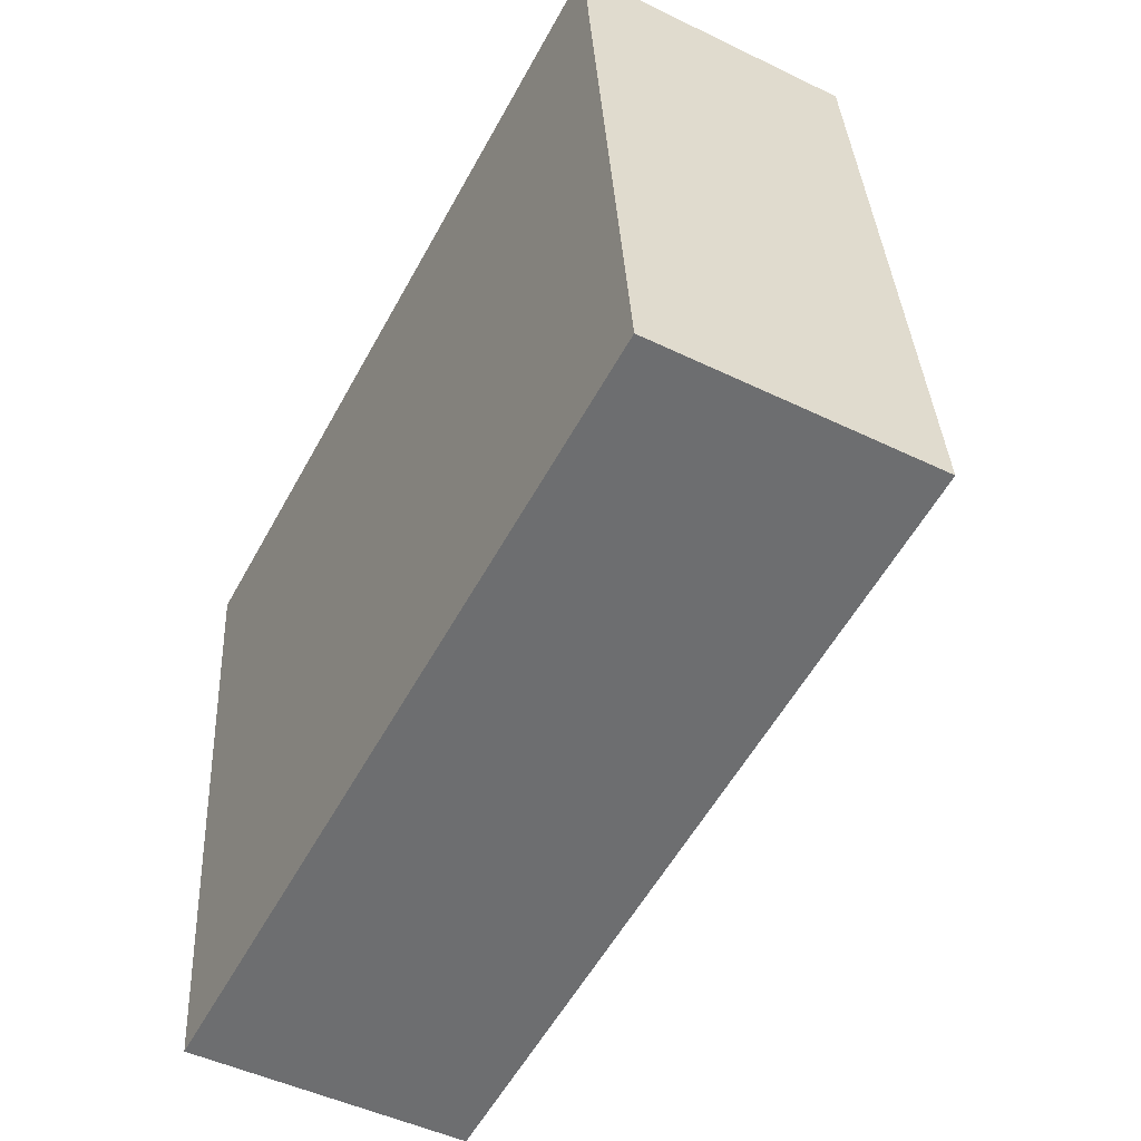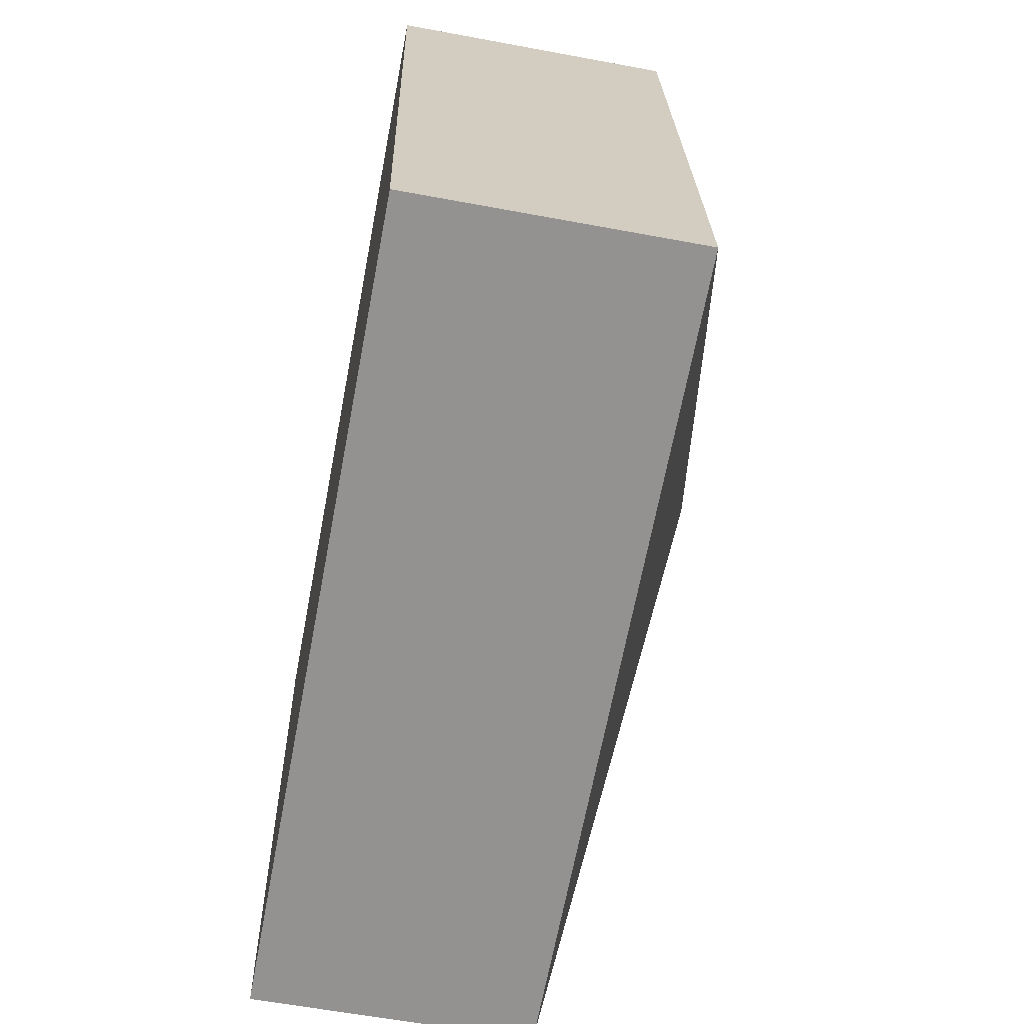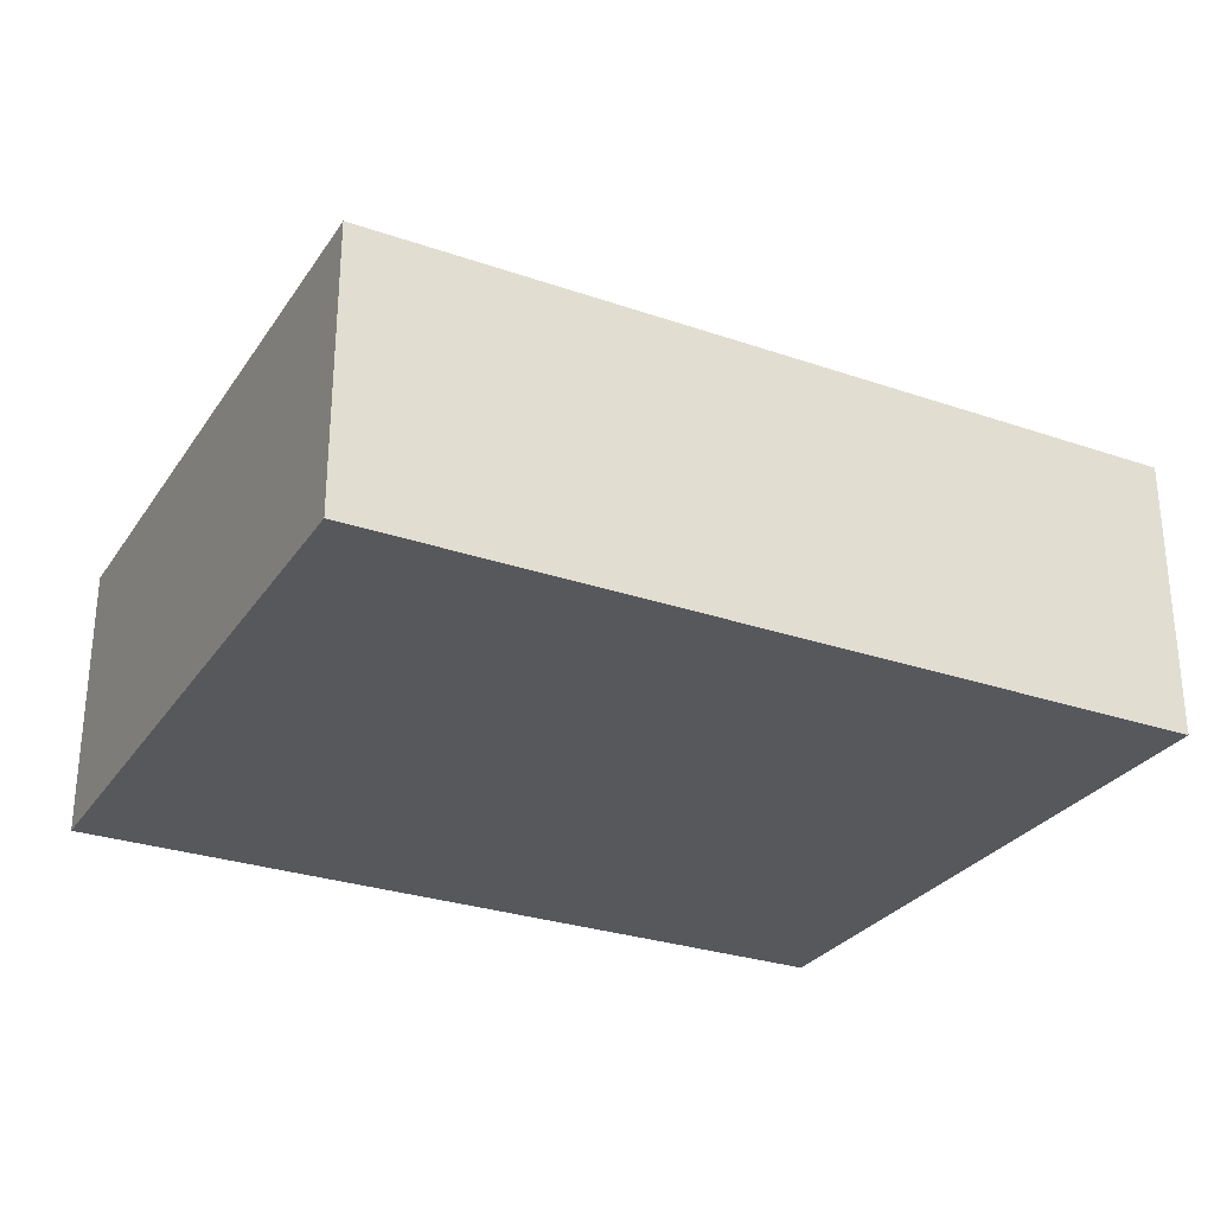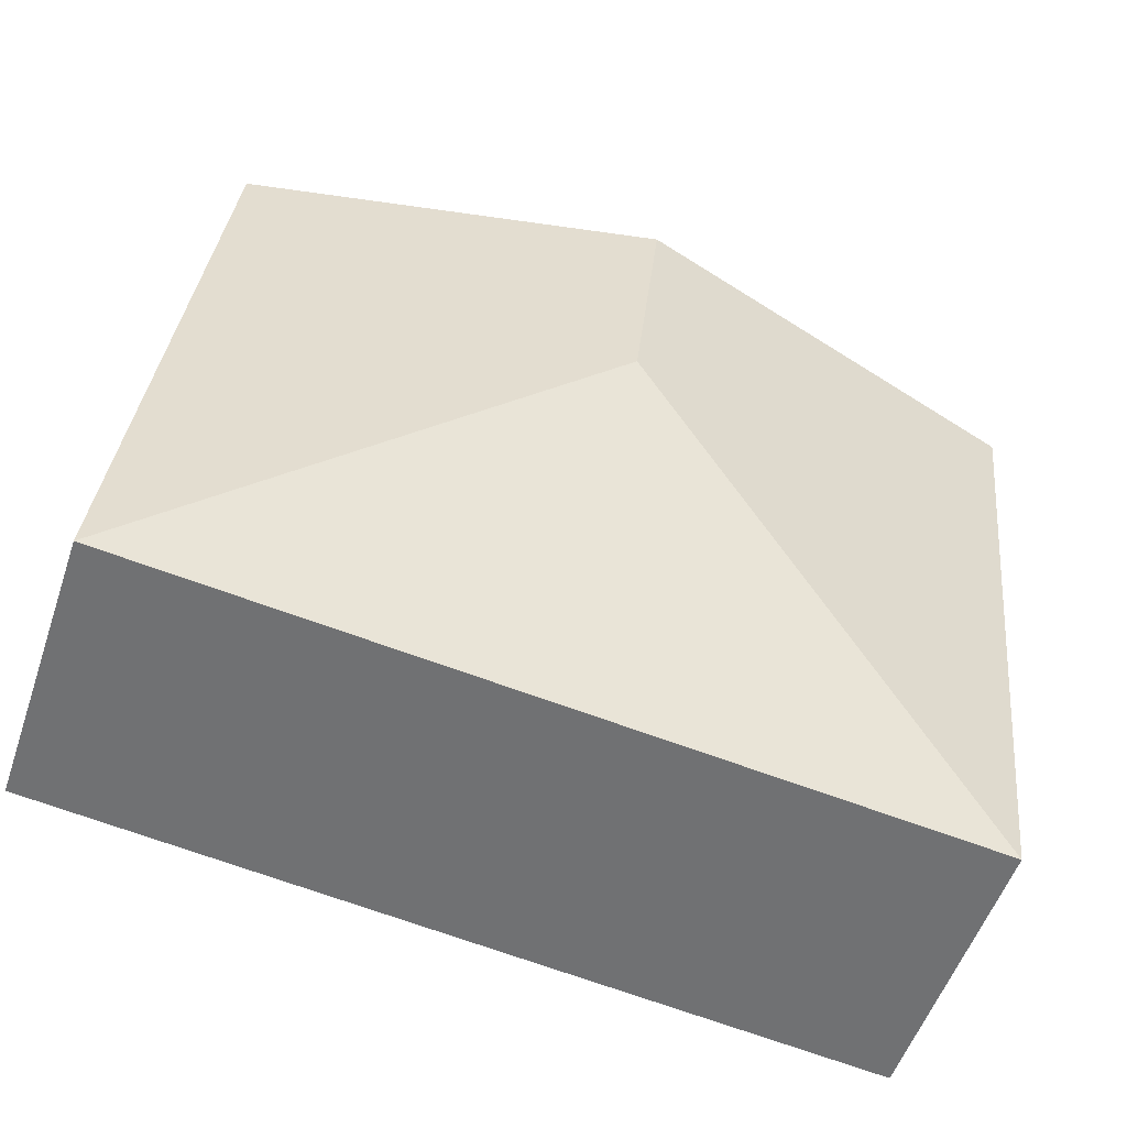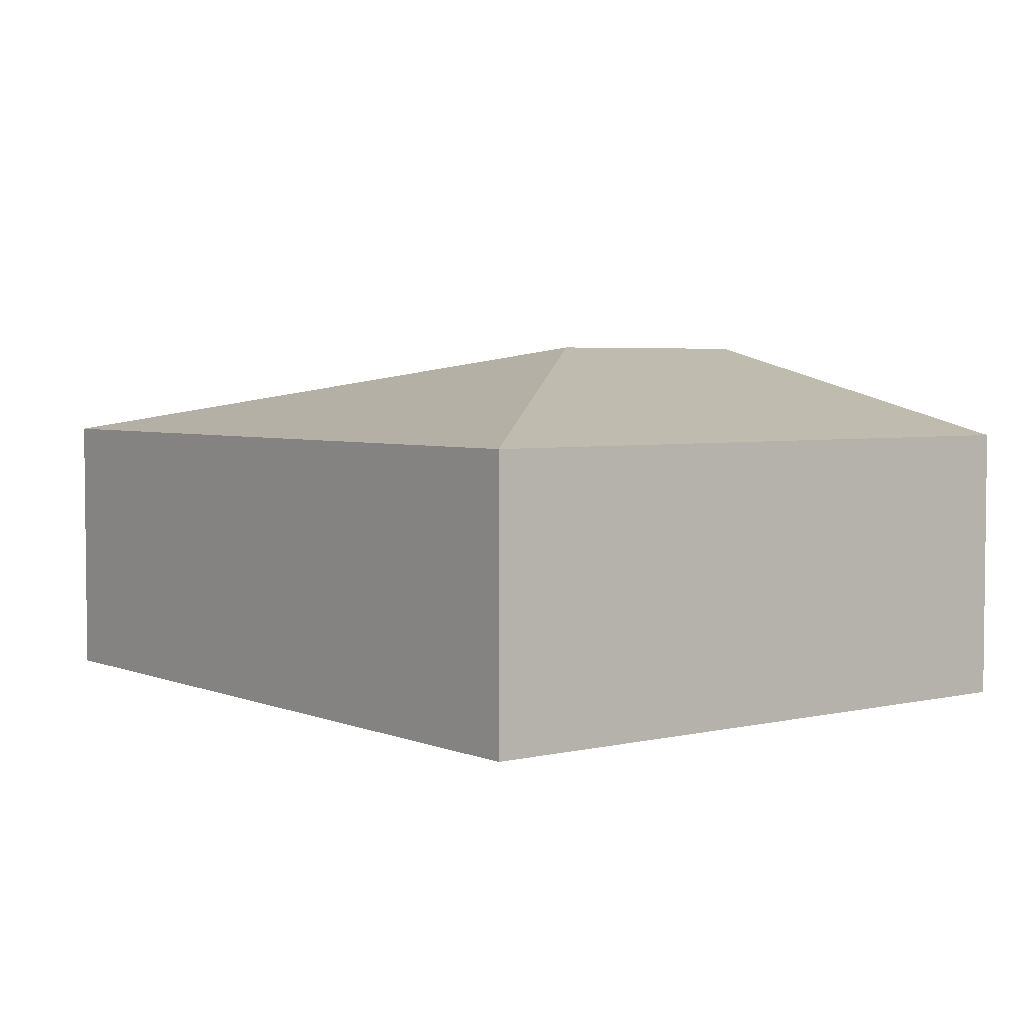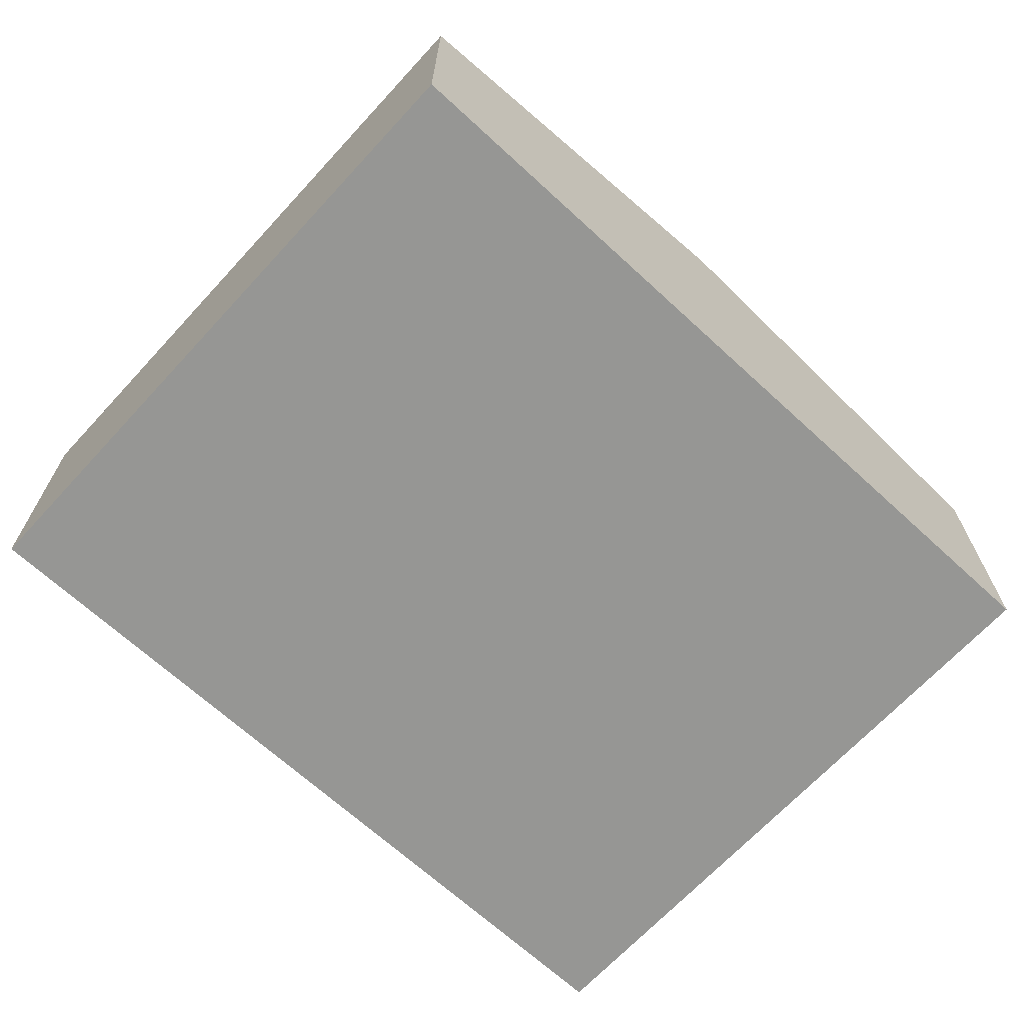
<metadata>
{"format":"obj","ext":"obj","renderer":"f3d","projection":"perspective","resolution":1024,"background":"white","views":[{"elev":-48.5,"azim":61.6,"up":"+Z"},{"elev":-60.1,"azim":79.2,"up":"+Z"},{"elev":-28.7,"azim":146.4,"up":"+Y"},{"elev":-53.9,"azim":161.3,"up":"+Z"},{"elev":3.9,"azim":-133.9,"up":"+Y"},{"elev":-67.7,"azim":-49.0,"up":"+Y"}]}
</metadata>
<code>
v  2.998 2.585 -1.409
v  5.615 1.923 0.621
v  6.116 1.923 -3.906
v  2.808 2.585 0.31
v  0.501 1.923 -4.527
v  0 1.923 1.177e-16
v  0.501 2.772e-16 -4.527
v  0 0 0
v  2.808 -1.898e-17 0.31
v  5.615 -3.803e-17 0.621
v  6.116 2.392e-16 -3.906
g defaultobject
f 1 2 3
f 2 1 4
f 1 3 5
f 4 5 6
f 5 4 1
f 7 6 5
f 6 7 8
f 8 4 6
f 4 8 9
f 4 9 2
f 2 9 10
f 10 3 2
f 3 10 11
f 11 5 3
f 5 11 7
f 11 8 7
f 8 11 9
f 9 11 10

</code>
